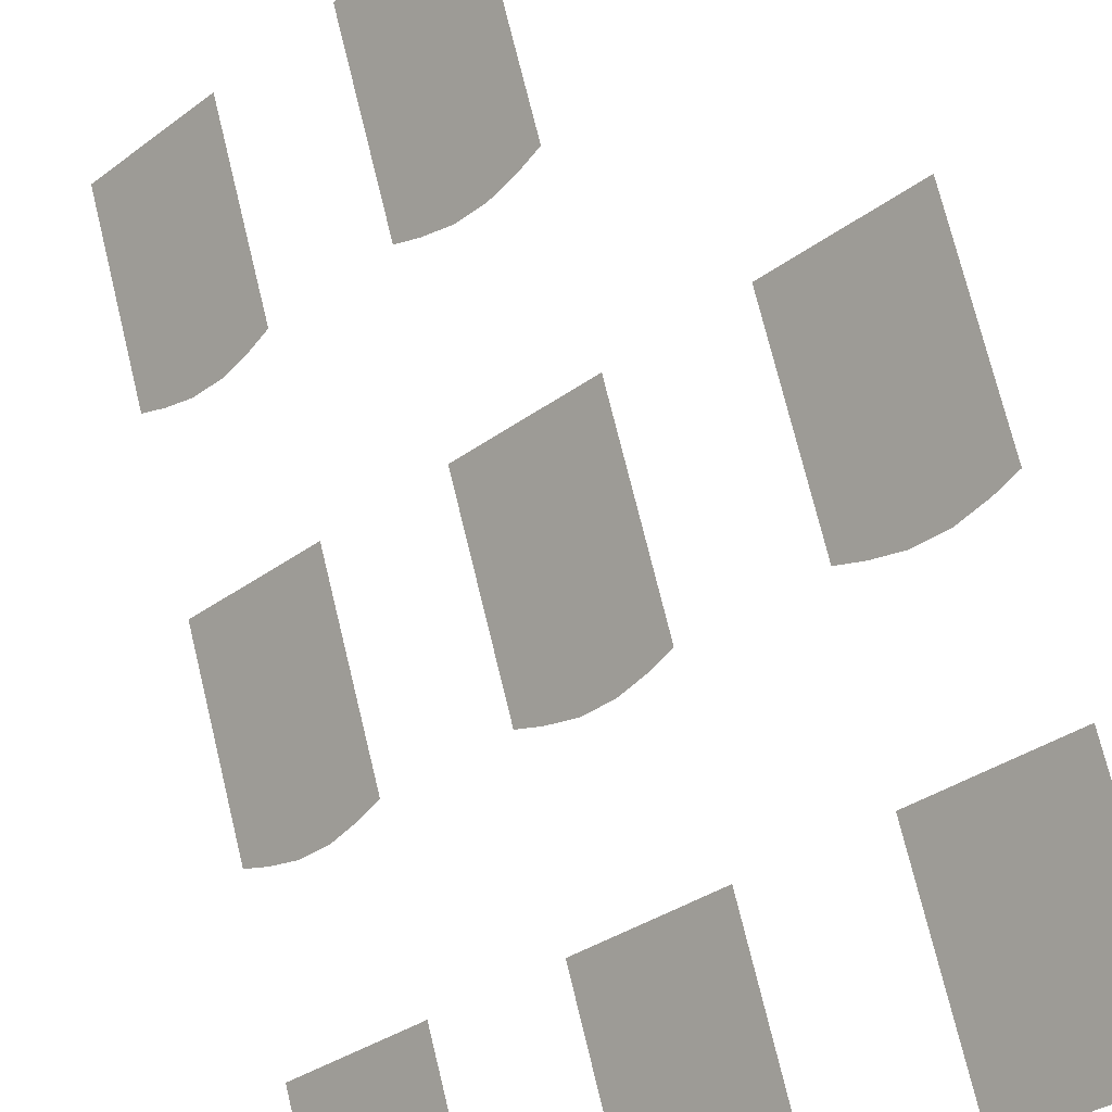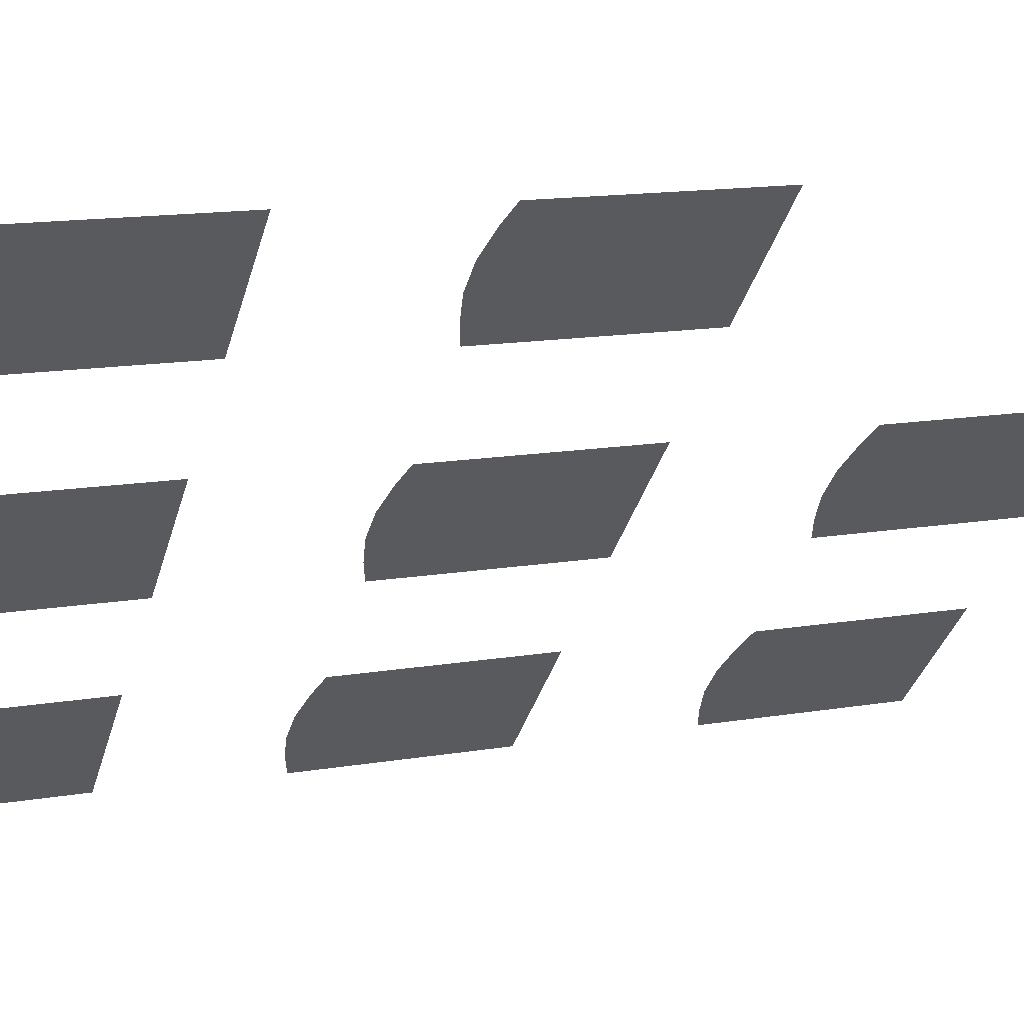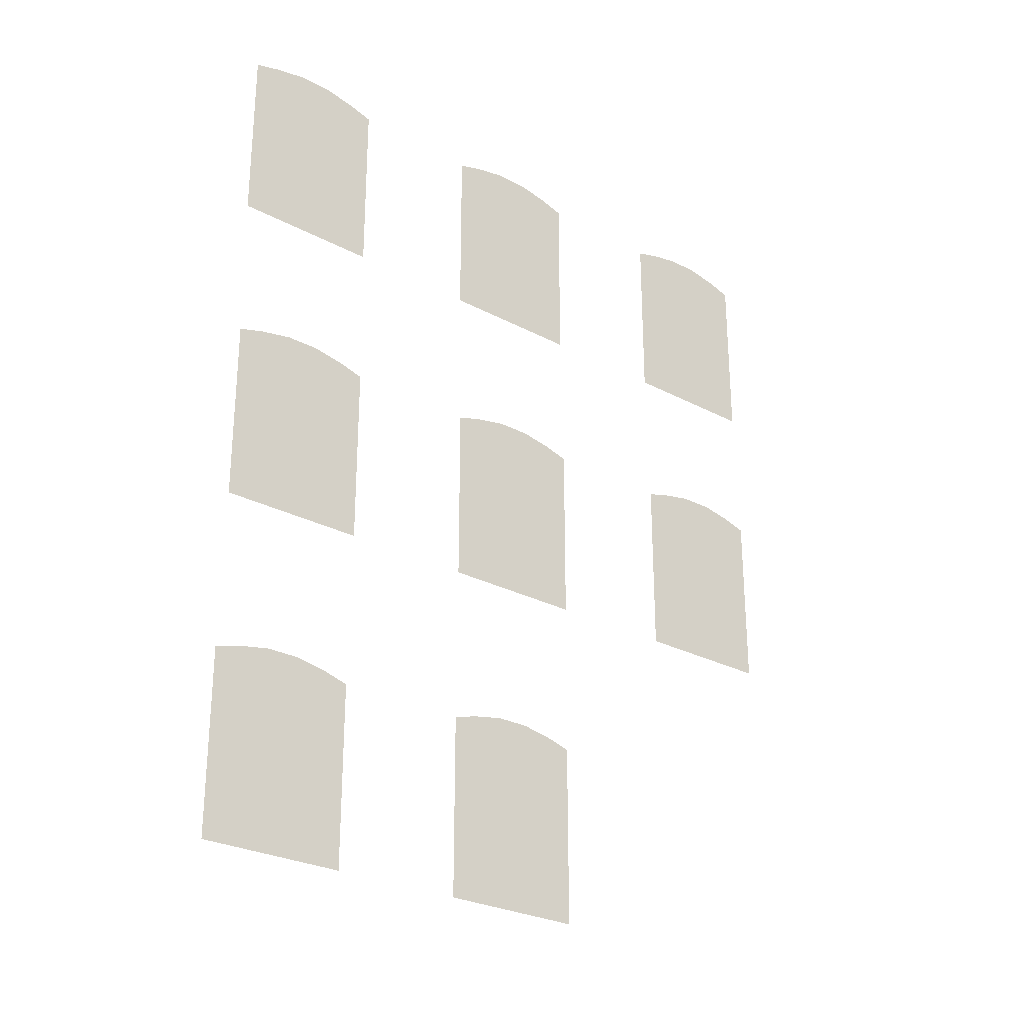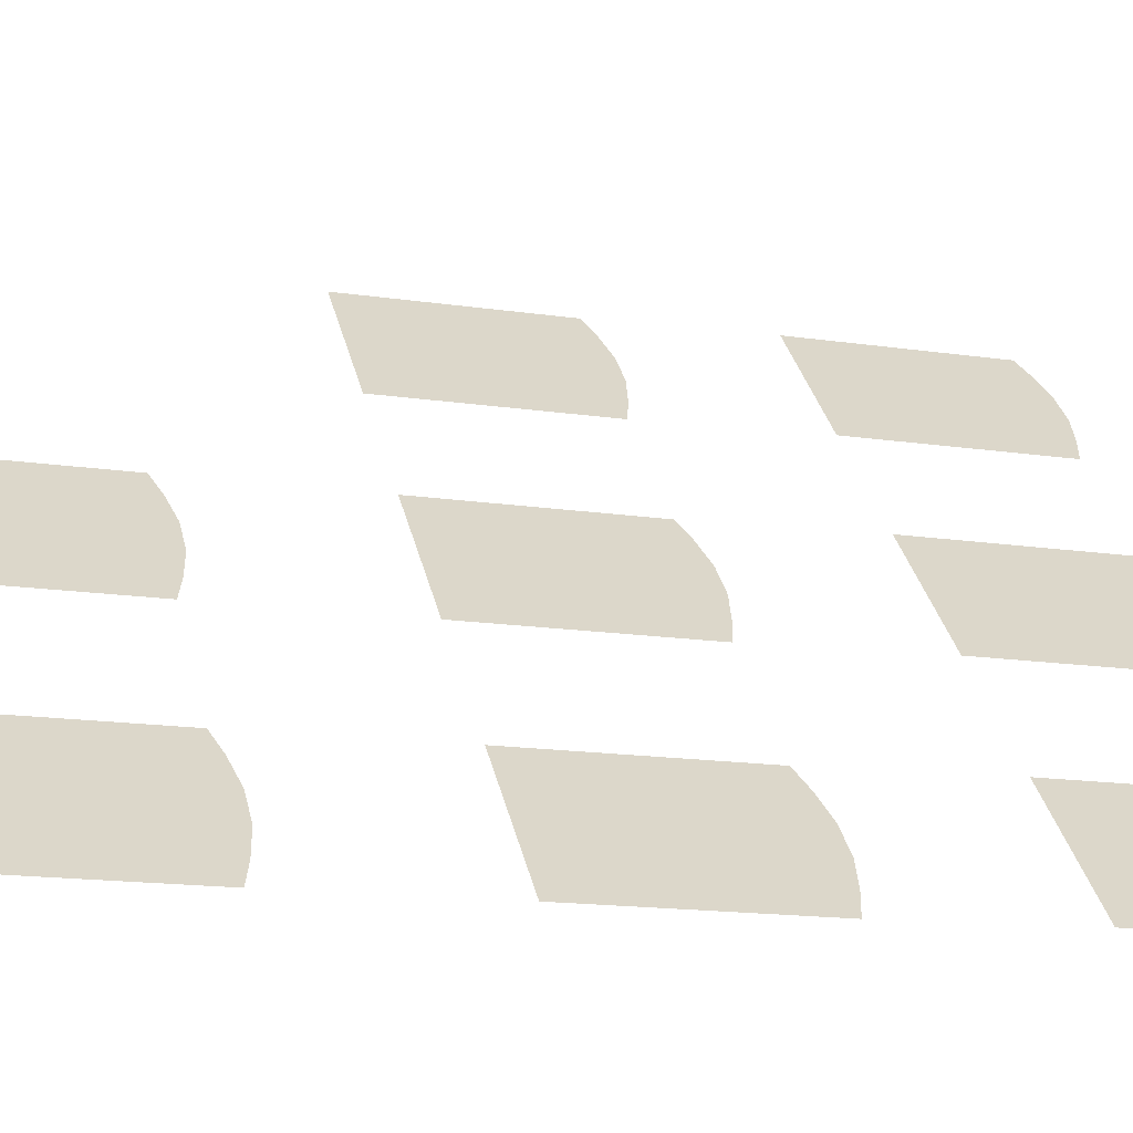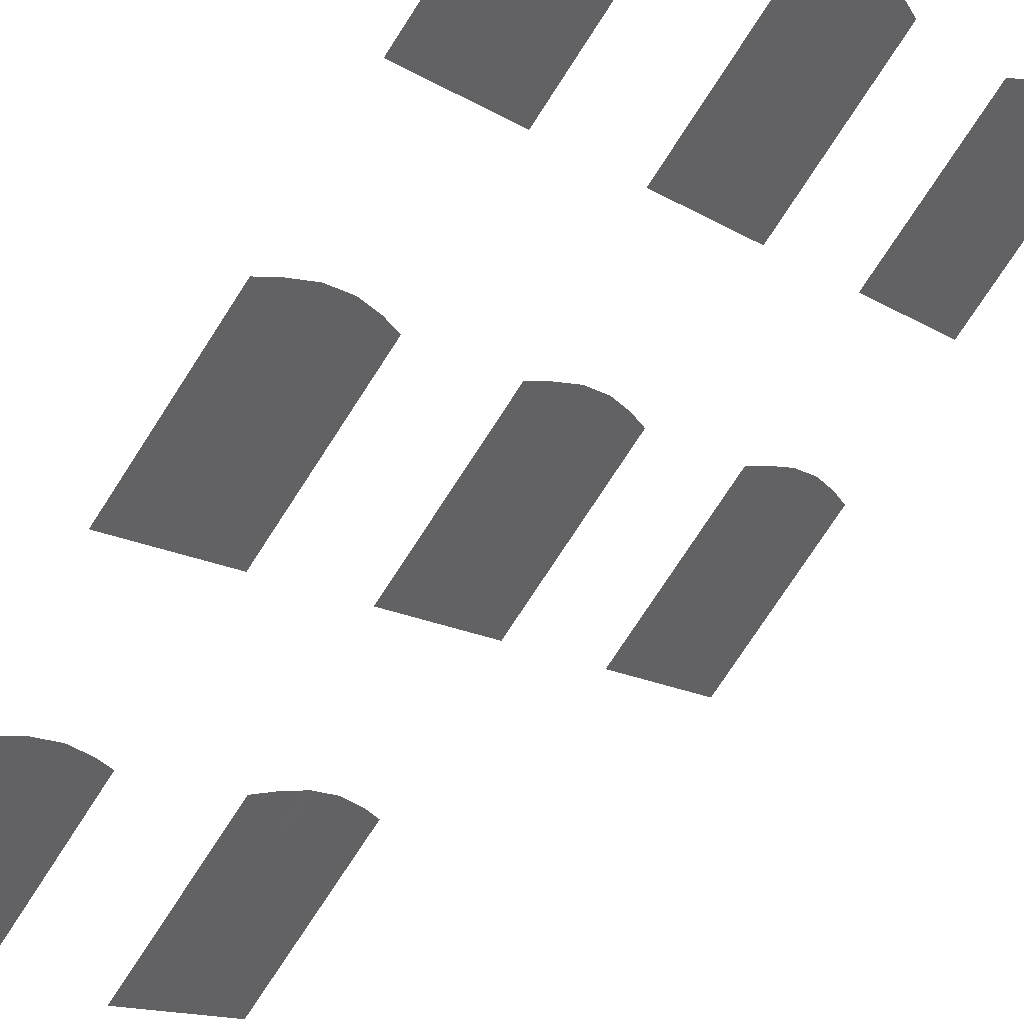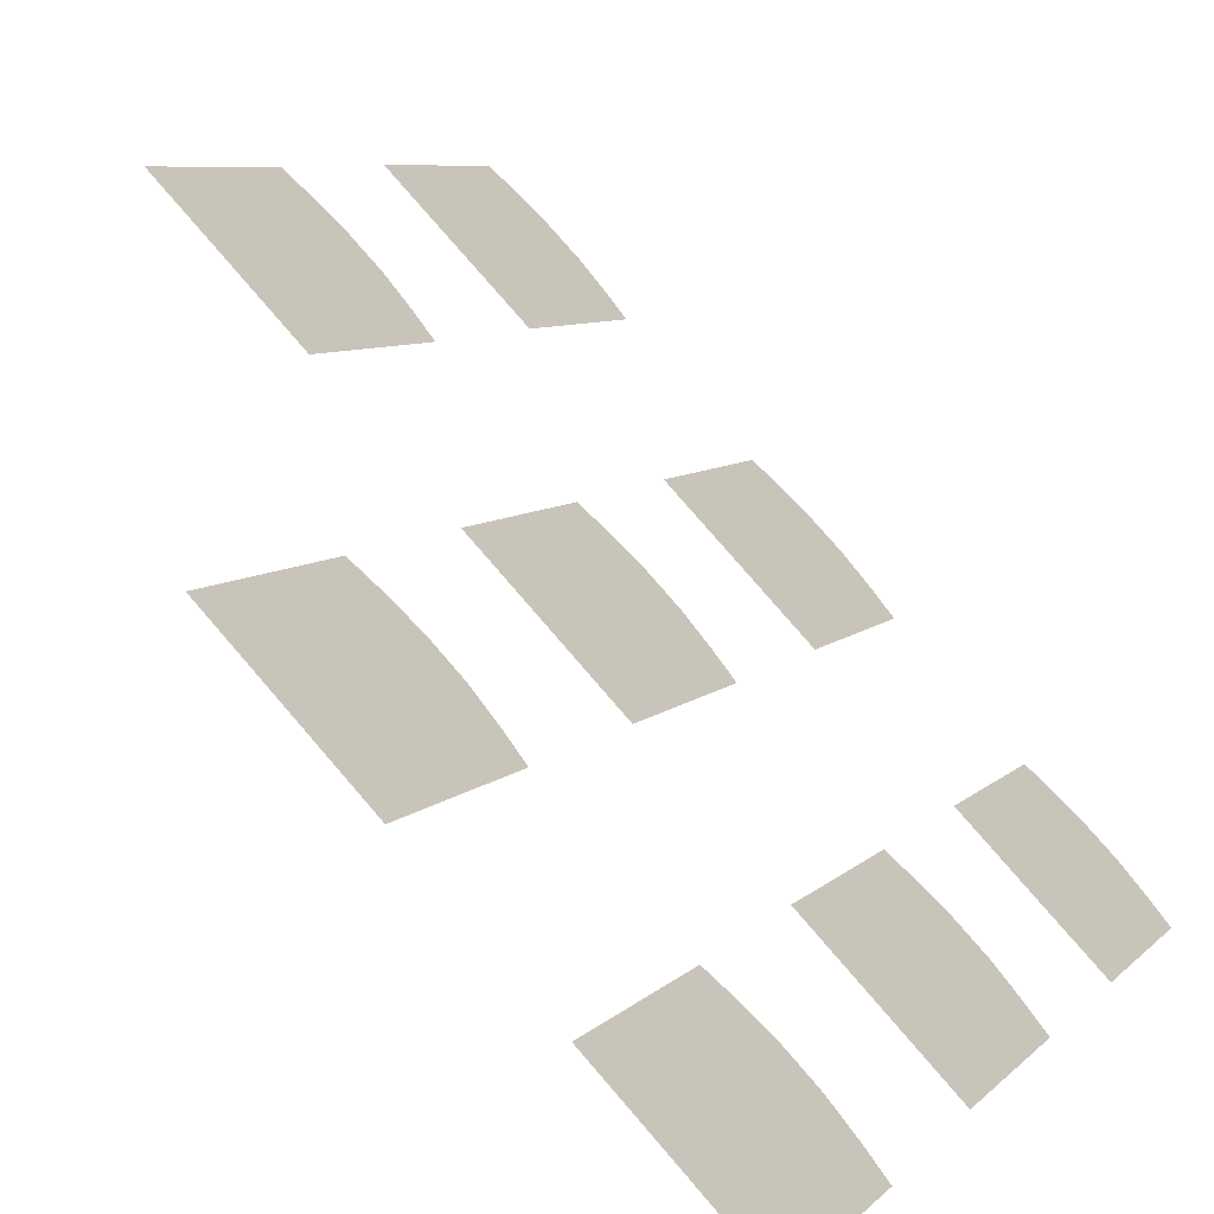
<metadata>
{"format":"obj","ext":"obj","renderer":"f3d","projection":"perspective","resolution":1024,"background":"white","views":[{"elev":72.2,"azim":166.4,"up":"+Z"},{"elev":13.9,"azim":-111.1,"up":"+Z"},{"elev":-27.2,"azim":-173.5,"up":"+Y"},{"elev":-15.1,"azim":72.0,"up":"+Z"},{"elev":-75.8,"azim":147.0,"up":"+Z"},{"elev":6.4,"azim":20.1,"up":"+Z"}]}
</metadata>
<code>
o Bistro_Research_Exterior_paris_building_03_mirrored_4947
v -36.76 13.11 -41.13
v -36.76 15.95 -41.13
v -37.04 16.06 -40.84
v -37.03 13.11 -40.86
v -37.37 16.15 -40.5
v -37.37 13.11 -40.5
v -37.73 16.15 -40.13
v -37.73 13.11 -40.13
v -38.06 16.06 -39.78
v -38.08 13.11 -39.77
v -38.33 15.95 -39.51
v -38.33 13.11 -39.51
v -39.75 13.11 -38.04
v -39.75 15.95 -38.04
v -40.03 16.06 -37.75
v -40.02 13.11 -37.76
v -40.36 16.15 -37.4
v -40.36 13.11 -37.4
v -40.54 16.15 -37.22
v -40.54 13.11 -37.22
v -41.32 15.95 -36.41
v -41.32 13.11 -36.41
v -41.06 13.11 -36.68
v -41.05 16.06 -36.69
v -40.72 13.11 -37.03
v -40.72 16.15 -37.03
v -39.79 7.93 -38.08
v -39.79 10.77 -38.08
v -40.07 10.88 -37.79
v -40.06 7.93 -37.8
v -40.4 10.97 -37.44
v -40.4 7.93 -37.44
v -40.76 10.97 -37.07
v -40.76 7.93 -37.07
v -41.09 10.88 -36.73
v -41.1 7.93 -36.71
v -41.36 10.77 -36.45
v -41.36 7.93 -36.45
v -36.8 7.93 -41.17
v -36.8 10.77 -41.17
v -37.08 10.88 -40.88
v -37.07 7.93 -40.89
v -37.41 10.97 -40.54
v -37.41 7.93 -40.54
v -37.59 10.97 -40.35
v -37.59 7.93 -40.35
v -38.37 10.77 -39.55
v -38.37 7.93 -39.55
v -38.12 7.93 -39.81
v -38.1 10.88 -39.82
v -37.77 7.93 -40.17
v -37.77 10.97 -40.17
v -33.81 7.93 -44.27
v -33.81 10.77 -44.27
v -34.09 10.88 -43.98
v -34.08 7.93 -43.99
v -34.42 10.97 -43.63
v -34.42 7.93 -43.63
v -34.78 10.97 -43.26
v -34.78 7.93 -43.26
v -35.12 10.88 -42.92
v -35.13 7.93 -42.9
v -35.38 10.77 -42.64
v -35.38 7.93 -42.64
v -33.77 13.11 -44.23
v -33.77 15.95 -44.23
v -34.05 16.06 -43.94
v -34.04 13.11 -43.95
v -34.38 16.15 -43.59
v -34.38 13.11 -43.59
v -34.56 16.15 -43.41
v -34.56 13.11 -43.41
v -35.34 15.95 -42.6
v -35.34 13.11 -42.6
v -35.09 13.11 -42.87
v -35.08 16.06 -42.88
v -34.74 13.11 -43.22
v -34.74 16.15 -43.22
v -36.79 2.621 -41.18
v -36.79 5.464 -41.18
v -37.07 5.574 -40.89
v -37.06 2.621 -40.91
v -37.4 5.661 -40.55
v -37.4 2.621 -40.55
v -37.76 5.661 -40.18
v -37.76 2.621 -40.18
v -38.09 5.574 -39.83
v -38.11 2.621 -39.82
v -38.36 5.464 -39.56
v -38.36 2.621 -39.56
v -33.79 2.621 -44.29
v -33.79 5.464 -44.29
v -34.07 5.574 -44
v -34.05 2.621 -44.01
v -34.4 5.661 -43.66
v -34.4 2.621 -43.66
v -34.76 5.661 -43.29
v -34.76 2.621 -43.29
v -35.09 5.574 -42.94
v -35.1 2.621 -42.93
v -35.36 5.464 -42.67
v -35.36 2.621 -42.67
f 1 2 3
f 4 1 3
f 4 3 5
f 6 4 5
f 6 5 7
f 8 6 7
f 7 9 8
f 9 10 8
f 9 11 10
f 11 12 10
f 13 14 15
f 16 13 15
f 16 15 17
f 18 16 17
f 18 17 19
f 20 18 19
f 21 22 23
f 24 21 23
f 24 23 25
f 26 24 25
f 25 20 26
f 20 19 26
f 27 28 29
f 30 27 29
f 30 29 31
f 32 30 31
f 32 31 33
f 34 32 33
f 33 35 34
f 35 36 34
f 35 37 36
f 37 38 36
f 39 40 41
f 42 39 41
f 42 41 43
f 44 42 43
f 44 43 45
f 46 44 45
f 47 48 49
f 50 47 49
f 50 49 51
f 52 50 51
f 51 46 52
f 46 45 52
f 53 54 55
f 56 53 55
f 56 55 57
f 58 56 57
f 58 57 59
f 60 58 59
f 59 61 60
f 61 62 60
f 61 63 62
f 63 64 62
f 65 66 67
f 68 65 67
f 68 67 69
f 70 68 69
f 70 69 71
f 72 70 71
f 73 74 75
f 76 73 75
f 76 75 77
f 78 76 77
f 77 72 78
f 72 71 78
f 79 80 81
f 82 79 81
f 82 81 83
f 84 82 83
f 84 83 85
f 86 84 85
f 85 87 86
f 87 88 86
f 87 89 88
f 89 90 88
f 91 92 93
f 94 91 93
f 94 93 95
f 96 94 95
f 96 95 97
f 98 96 97
f 97 99 98
f 99 100 98
f 99 101 100
f 101 102 100

</code>
